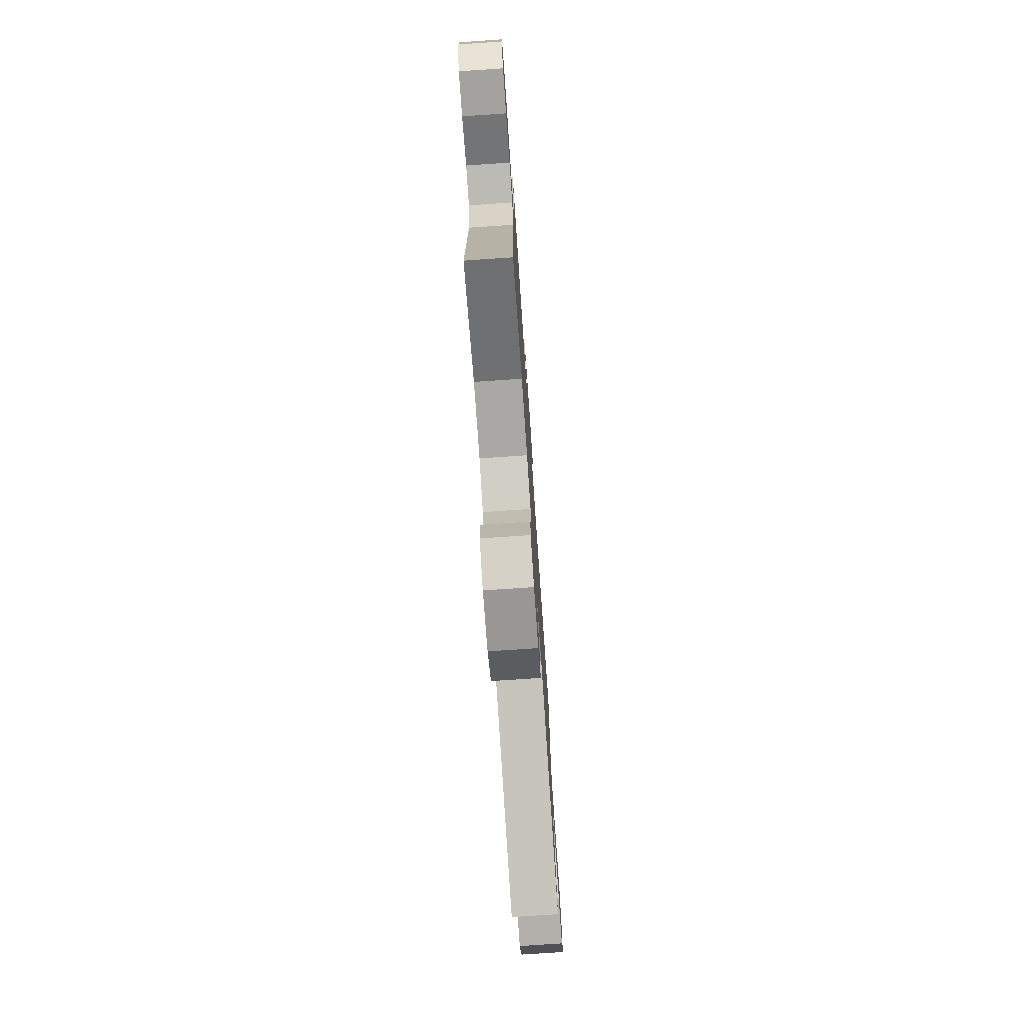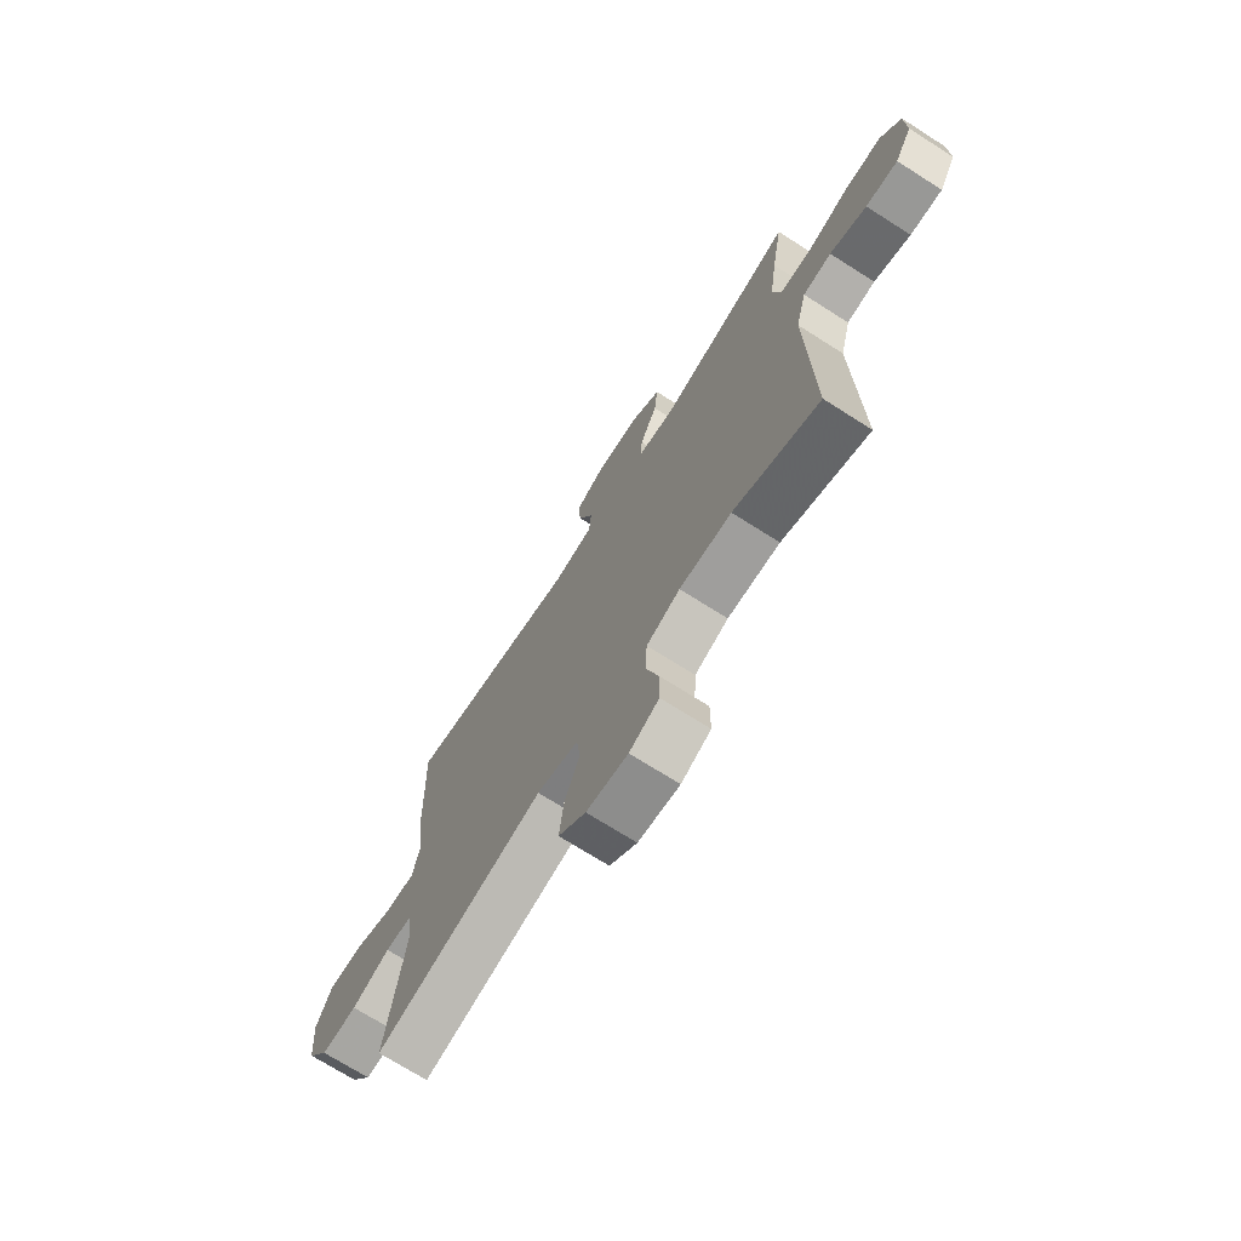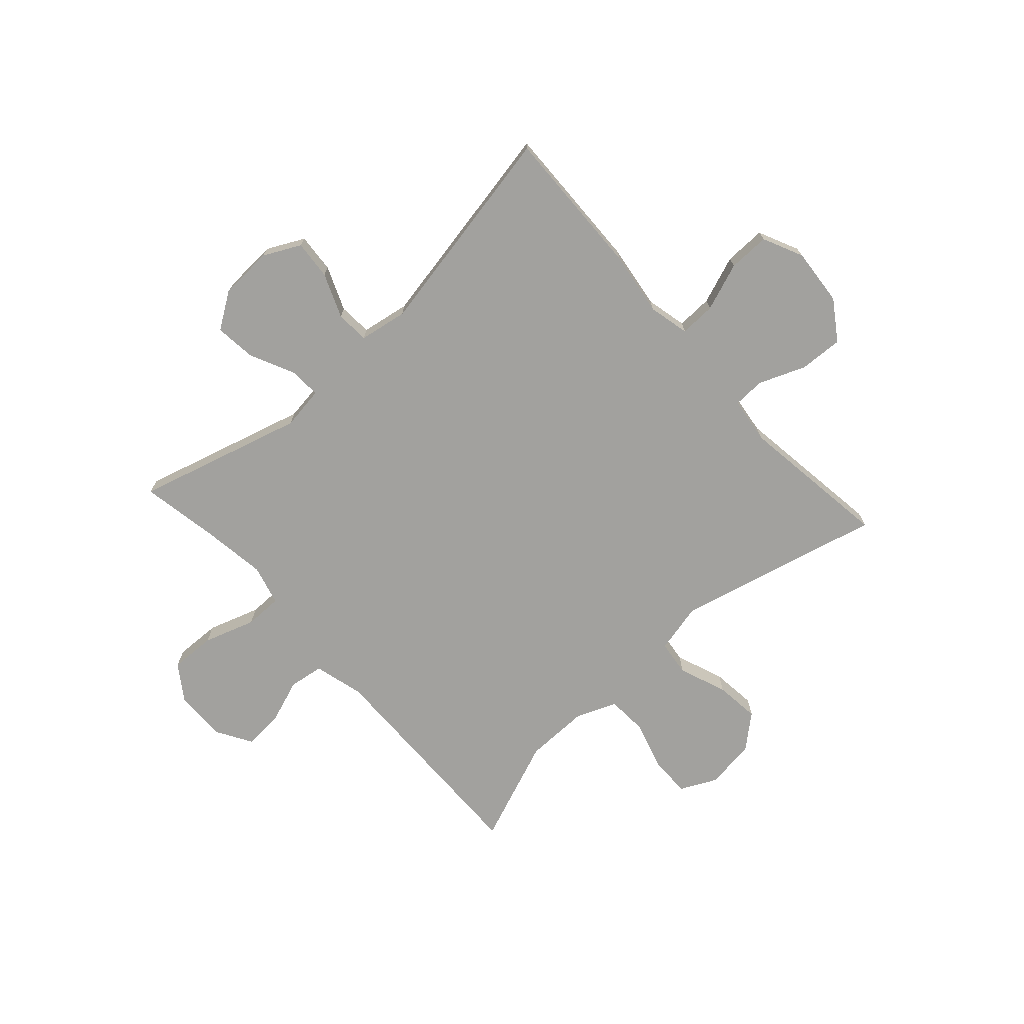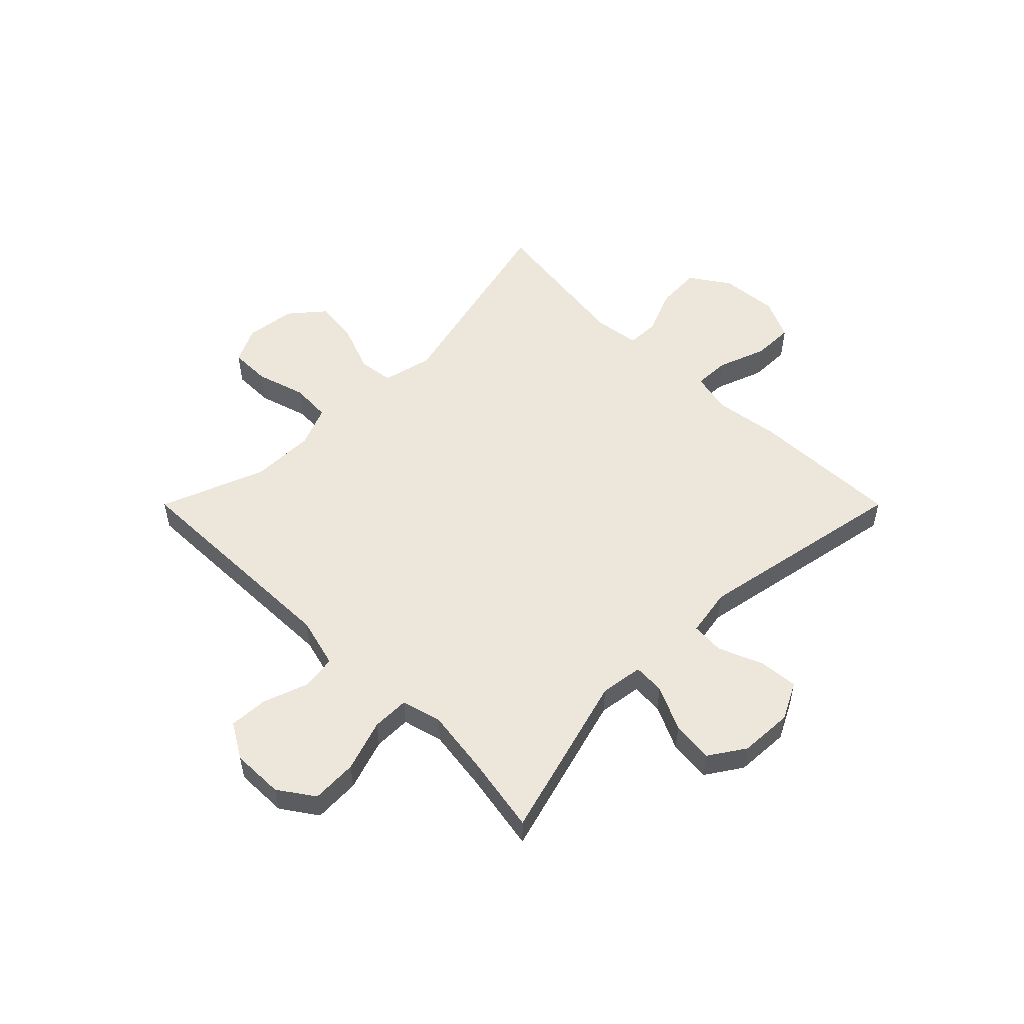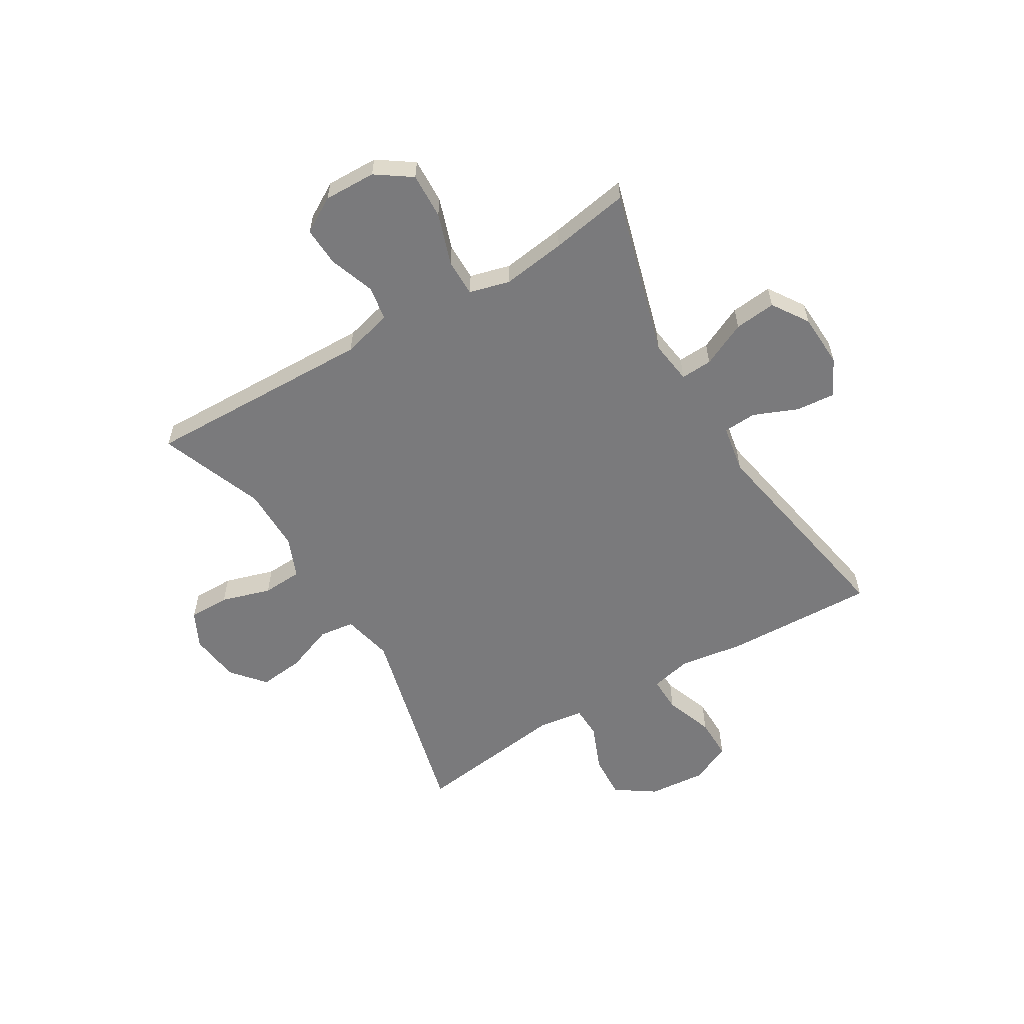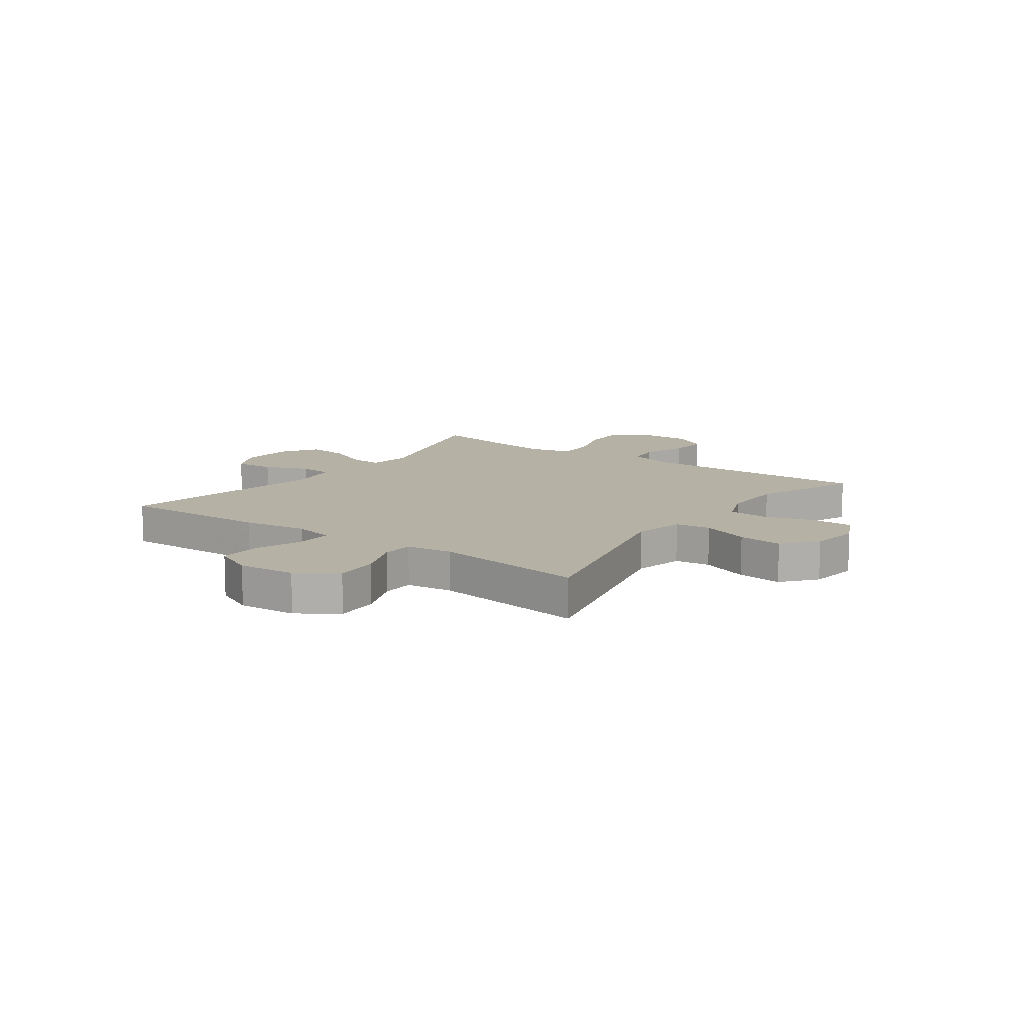
<metadata>
{"format":"obj","ext":"obj","renderer":"f3d","projection":"perspective","resolution":1024,"background":"white","views":[{"elev":-75.7,"azim":-86.1,"up":"+Z"},{"elev":-71.4,"azim":-122.5,"up":"+Z"},{"elev":-72.1,"azim":42.2,"up":"+Y"},{"elev":53.0,"azim":-45.0,"up":"+Y"},{"elev":-58.2,"azim":-59.3,"up":"+Y"},{"elev":11.9,"azim":125.8,"up":"+Y"}]}
</metadata>
<code>
v -0.5 0.07 -0.5
v -0.491 0.07 -0.085
v -0.515 0.07 0.006
v -0.578 0.07 0.015
v -0.659 0.07 -0.014
v -0.73 0.07 -0.018
v -0.768 0.07 0.046
v -0.766 0.07 0.14
v -0.722 0.07 0.204
v -0.639 0.07 0.201
v -0.546 0.07 0.17
v -0.478 0.07 0.17
v -0.459 0.07 0.243
v -0.475 0.07 0.358
v -0.5 0.07 0.5
v -0.198 0.07 0.415
v -0.12 0.07 0.426
v -0.123 0.07 0.483
v -0.161 0.07 0.564
v -0.169 0.07 0.639
v -0.104 0.07 0.682
v -0.007 0.07 0.687
v 0.06 0.07 0.653
v 0.054 0.07 0.582
v 0.021 0.07 0.502
v 0.025 0.07 0.442
v 0.112 0.07 0.427
v 0.5 0.07 0.5
v 0.491 0.07 0.228
v 0.474 0.07 0.111
v 0.491 0.07 0.037
v 0.556 0.07 0.039
v 0.643 0.07 0.071
v 0.718 0.07 0.072
v 0.752 0.07 -0.001
v 0.743 0.07 -0.105
v 0.695 0.07 -0.176
v 0.616 0.07 -0.172
v 0.532 0.07 -0.138
v 0.474 0.07 -0.14
v 0.463 0.07 -0.224
v 0.5 0.07 -0.5
v 0.128 0.07 -0.408
v 0.037 0.07 -0.429
v 0.029 0.07 -0.493
v 0.062 0.07 -0.58
v 0.071 0.07 -0.661
v 0.011 0.07 -0.712
v -0.08 0.07 -0.724
v -0.145 0.07 -0.692
v -0.145 0.07 -0.618
v -0.118 0.07 -0.528
v -0.122 0.07 -0.456
v -0.196 0.07 -0.426
v -0.311 0.07 -0.427
v -0.5 0 -0.5
v -0.491 0 -0.085
v -0.515 0 0.006
v -0.578 0 0.015
v -0.659 0 -0.014
v -0.73 0 -0.018
v -0.768 0 0.046
v -0.766 0 0.14
v -0.722 0 0.204
v -0.639 0 0.201
v -0.546 0 0.17
v -0.478 0 0.17
v -0.459 0 0.243
v -0.475 0 0.358
v -0.5 0 0.5
v -0.198 0 0.415
v -0.12 0 0.426
v -0.123 0 0.483
v -0.161 0 0.564
v -0.169 0 0.639
v -0.104 0 0.682
v -0.007 0 0.687
v 0.06 0 0.653
v 0.054 0 0.582
v 0.021 0 0.502
v 0.025 0 0.442
v 0.112 0 0.427
v 0.5 0 0.5
v 0.491 0 0.228
v 0.474 0 0.111
v 0.491 0 0.037
v 0.556 0 0.039
v 0.643 0 0.071
v 0.718 0 0.072
v 0.752 0 -0.001
v 0.743 0 -0.105
v 0.695 0 -0.176
v 0.616 0 -0.172
v 0.532 0 -0.138
v 0.474 0 -0.14
v 0.463 0 -0.224
v 0.5 0 -0.5
v 0.128 0 -0.408
v 0.037 0 -0.429
v 0.029 0 -0.493
v 0.062 0 -0.58
v 0.071 0 -0.661
v 0.011 0 -0.712
v -0.08 0 -0.724
v -0.145 0 -0.692
v -0.145 0 -0.618
v -0.118 0 -0.528
v -0.122 0 -0.456
v -0.196 0 -0.426
v -0.311 0 -0.427
f 49 50 51 52
f 49 52 53
f 48 49 53
f 45 46 47 48
f 45 48 53
f 44 45 53 54
f 41 42 43
f 40 41 43 44
f 36 37 38 39
f 36 39 40
f 35 36 40
f 32 33 34 35
f 31 32 35 40
f 30 31 40 44
f 27 28 29 30
f 26 27 30 44
f 22 23 24 25
f 18 19 20 21
f 17 18 21 22
f 14 15 16
f 13 14 16 17
f 12 13 17
f 8 9 10 11
f 8 11 12
f 7 8 12
f 4 5 6 7
f 3 4 7 12
f 2 3 12 17
f 55 1 2 17
f 25 26 44 54
f 25 54 55
f 17 22 25 55
f 107 106 105 104
f 108 107 104
f 108 104 103
f 103 102 101 100
f 108 103 100
f 109 108 100 99
f 98 97 96
f 99 98 96 95
f 94 93 92 91
f 95 94 91
f 95 91 90
f 90 89 88 87
f 95 90 87 86
f 99 95 86 85
f 85 84 83 82
f 99 85 82 81
f 80 79 78 77
f 76 75 74 73
f 77 76 73 72
f 71 70 69
f 72 71 69 68
f 72 68 67
f 66 65 64 63
f 67 66 63
f 67 63 62
f 62 61 60 59
f 67 62 59 58
f 72 67 58 57
f 72 57 56 110
f 109 99 81 80
f 110 109 80
f 110 80 77 72
f 1 56 57 2
f 2 57 58 3
f 3 58 59 4
f 4 59 60 5
f 5 60 61 6
f 6 61 62 7
f 7 62 63 8
f 8 63 64 9
f 9 64 65 10
f 10 65 66 11
f 11 66 67 12
f 12 67 68 13
f 13 68 69 14
f 14 69 70 15
f 15 70 71 16
f 16 71 72 17
f 17 72 73 18
f 18 73 74 19
f 19 74 75 20
f 20 75 76 21
f 21 76 77 22
f 22 77 78 23
f 23 78 79 24
f 24 79 80 25
f 25 80 81 26
f 26 81 82 27
f 27 82 83 28
f 28 83 84 29
f 29 84 85 30
f 30 85 86 31
f 31 86 87 32
f 32 87 88 33
f 33 88 89 34
f 34 89 90 35
f 35 90 91 36
f 36 91 92 37
f 37 92 93 38
f 38 93 94 39
f 39 94 95 40
f 40 95 96 41
f 41 96 97 42
f 42 97 98 43
f 43 98 99 44
f 44 99 100 45
f 45 100 101 46
f 46 101 102 47
f 47 102 103 48
f 48 103 104 49
f 49 104 105 50
f 50 105 106 51
f 51 106 107 52
f 52 107 108 53
f 53 108 109 54
f 54 109 110 55
f 55 110 56 1

</code>
